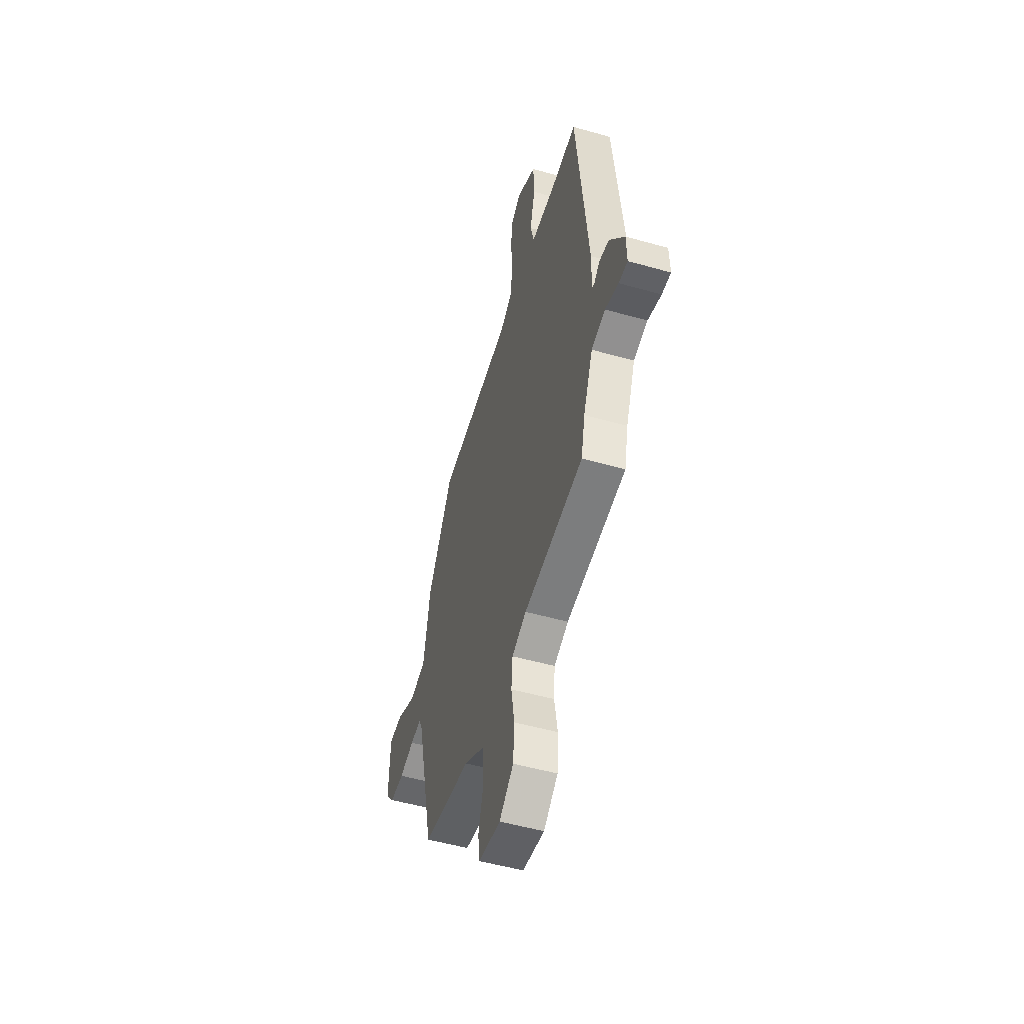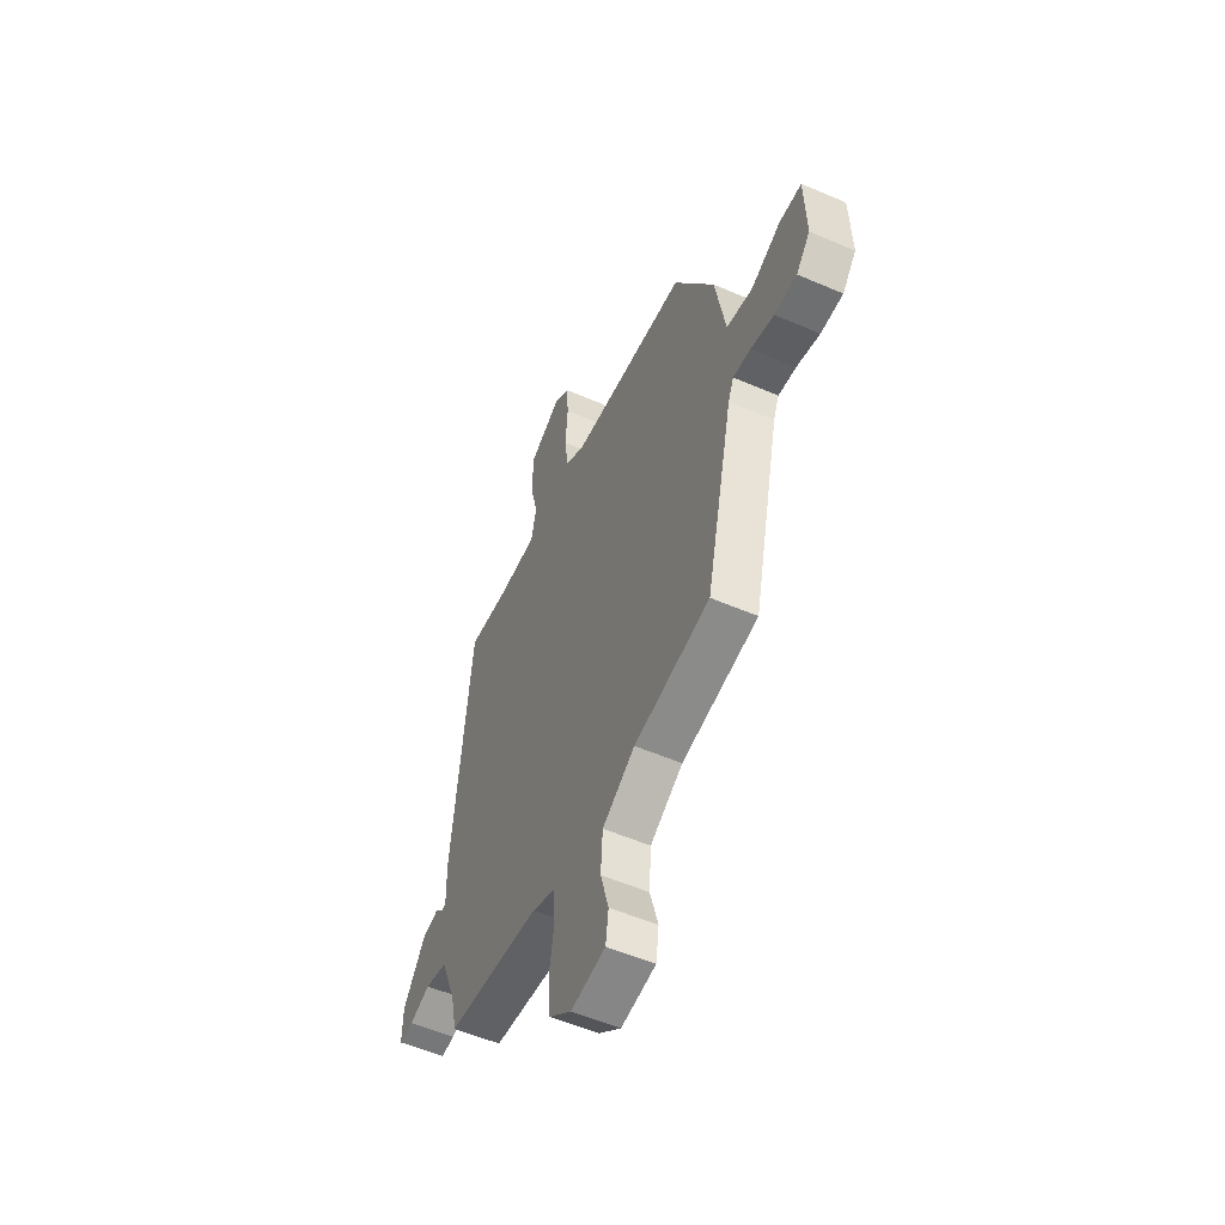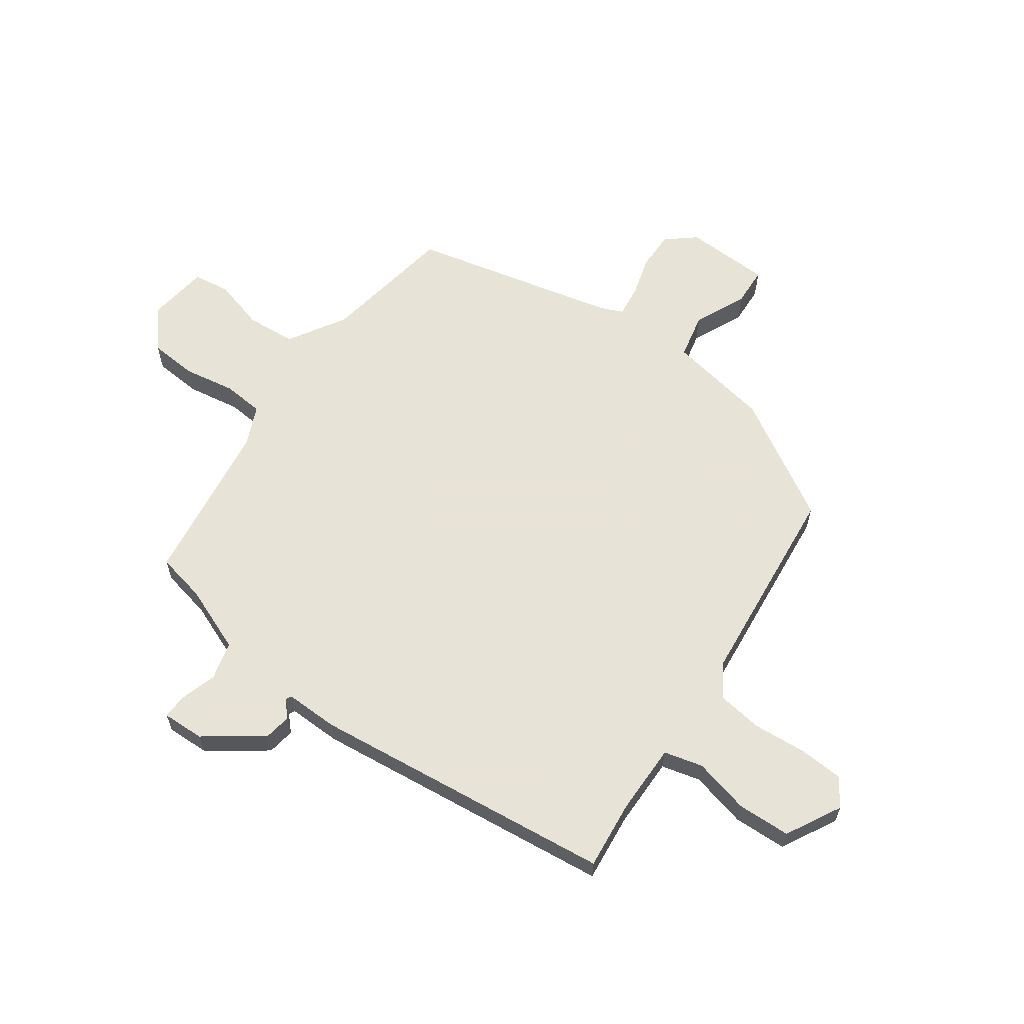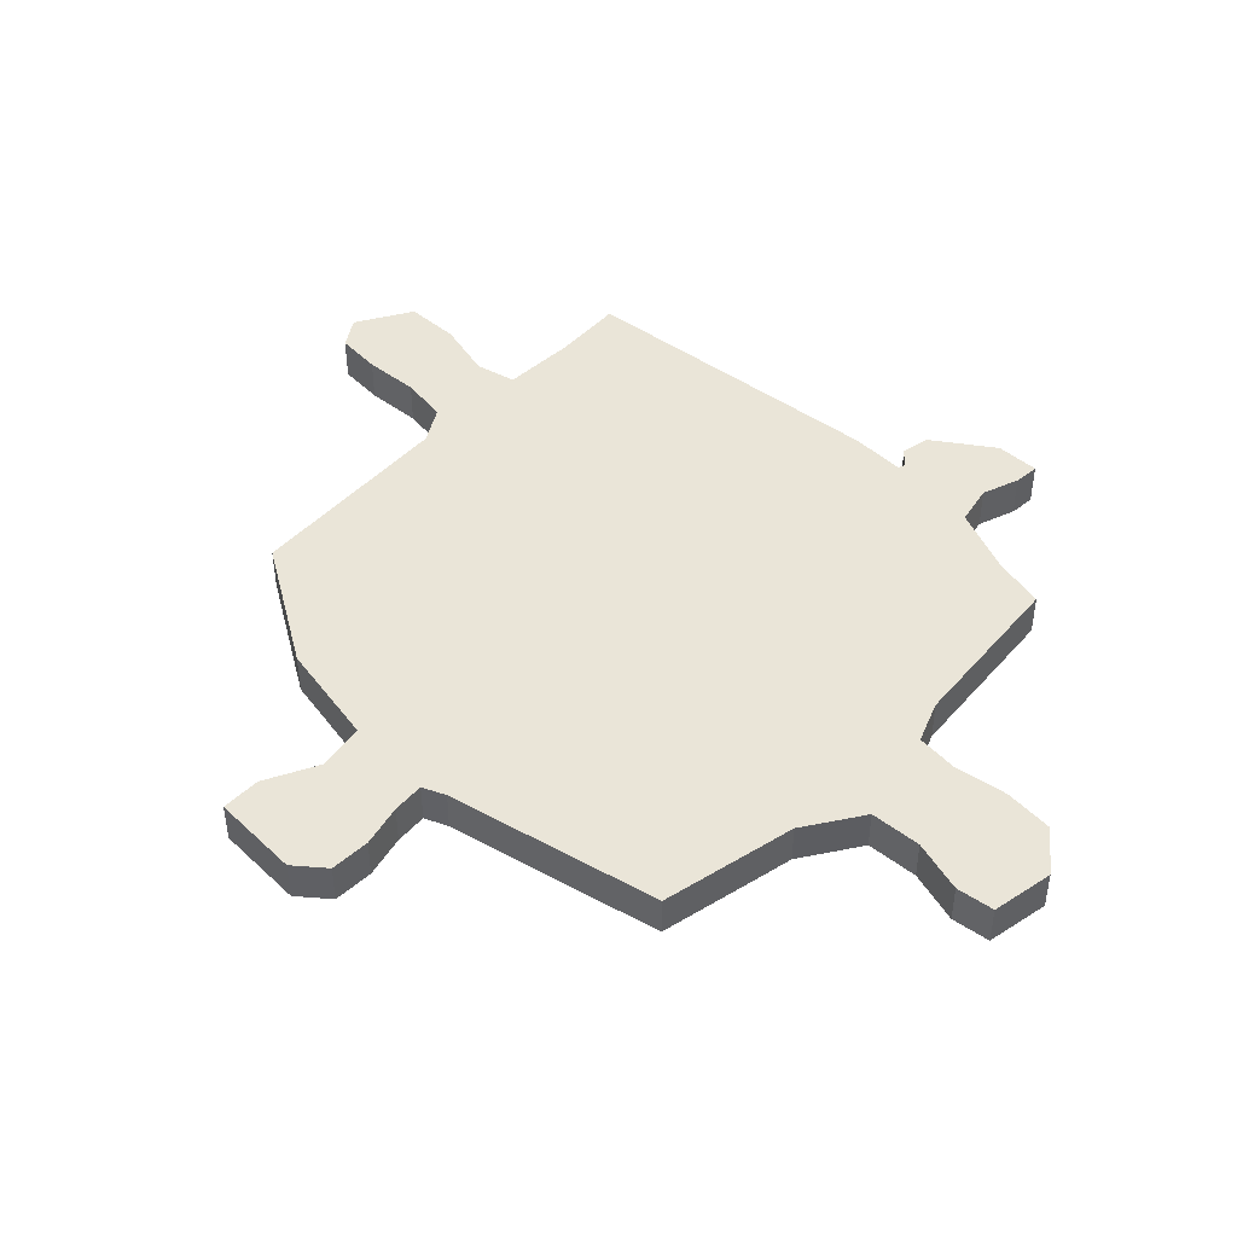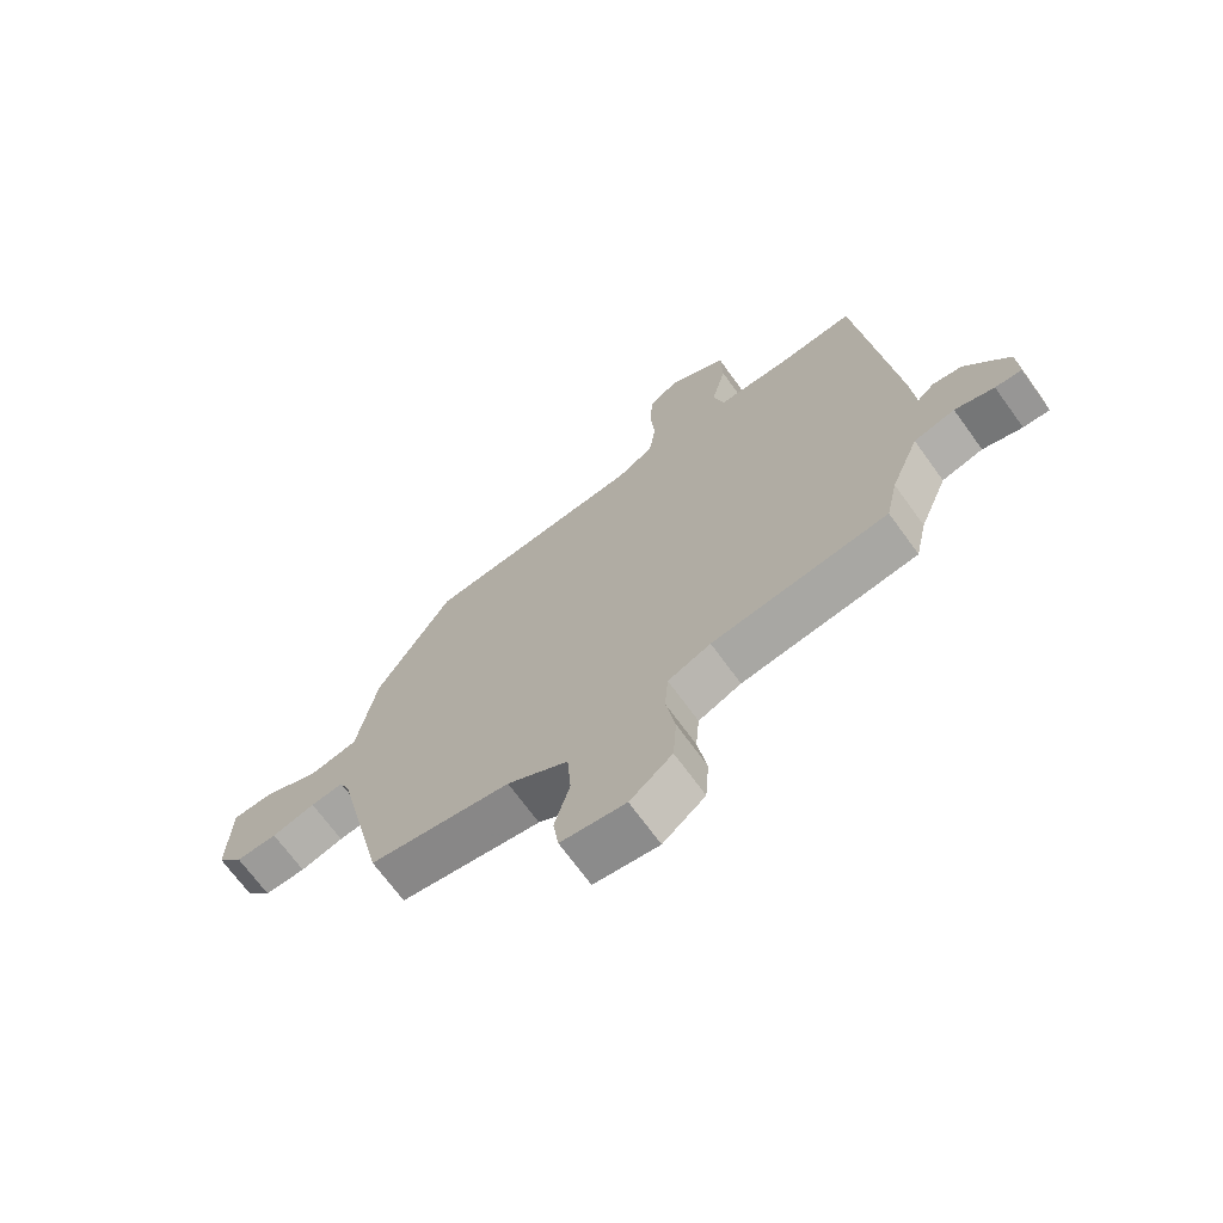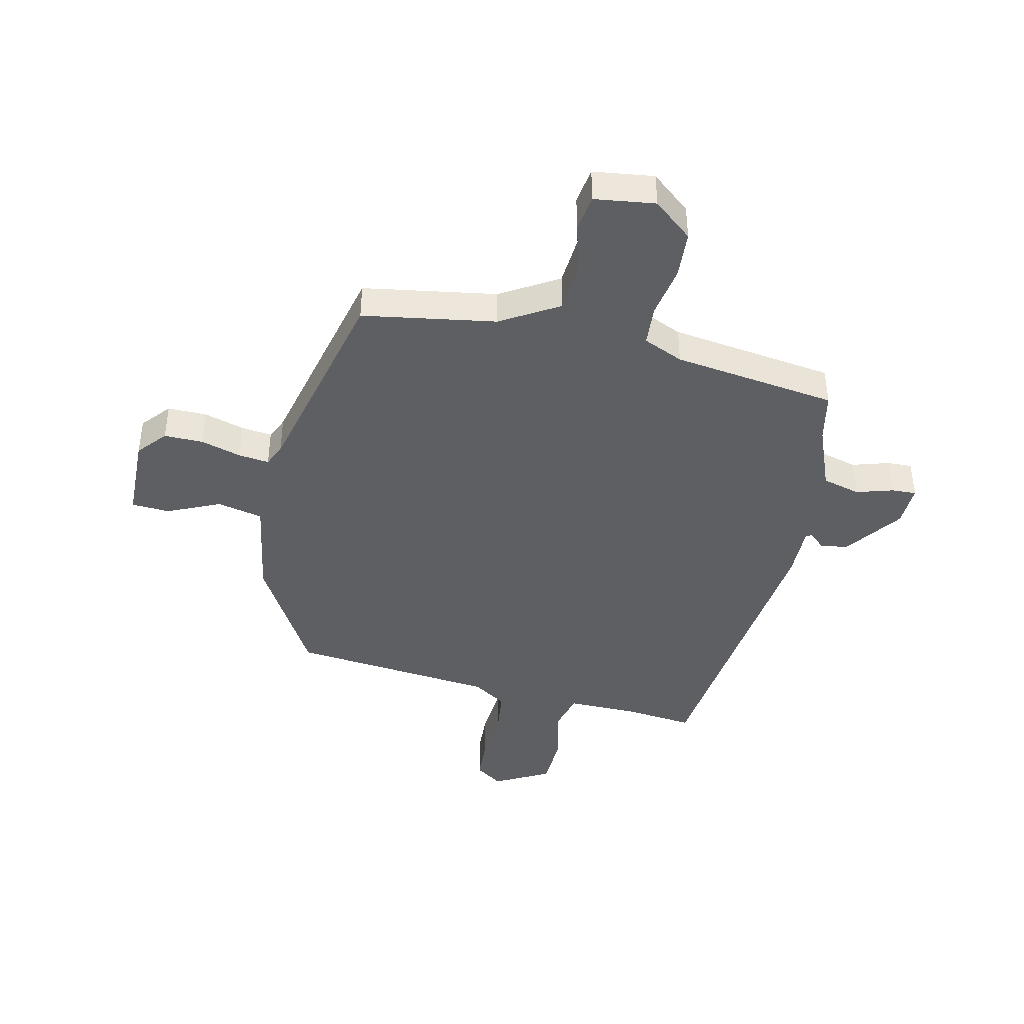
<metadata>
{"format":"obj","ext":"obj","renderer":"f3d","projection":"perspective","resolution":1024,"background":"white","views":[{"elev":-51.8,"azim":-107.1,"up":"+Z"},{"elev":-54.5,"azim":65.4,"up":"+Z"},{"elev":62.6,"azim":-54.8,"up":"+Y"},{"elev":45.1,"azim":135.3,"up":"+Y"},{"elev":-69.7,"azim":-144.1,"up":"+Z"},{"elev":-42.0,"azim":166.8,"up":"+Y"}]}
</metadata>
<code>
v -0.474 0.07 0.511
v -0.353 0.07 0.499
v -0.229 0.07 0.499
v -0.212 0.07 0.567
v -0.236 0.07 0.665
v -0.233 0.07 0.758
v -0.137 0.07 0.81
v -0.089 0.07 0.777
v -0.084 0.07 0.7
v -0.091 0.07 0.607
v -0.08 0.07 0.527
v -0.021 0.07 0.49
v 0.339 0.07 0.456
v 0.462 0.07 0.247
v 0.494 0.07 0.068
v 0.574 0.07 0.051
v 0.665 0.07 0.093
v 0.732 0.07 0.09
v 0.737 0.07 -0.06
v 0.695 0.07 -0.11
v 0.627 0.07 -0.11
v 0.556 0.07 -0.09
v 0.502 0.07 -0.084
v 0.485 0.07 -0.123
v 0.402 0.07 -0.484
v 0.17 0.07 -0.524
v 0.07 0.07 -0.585
v 0.064 0.07 -0.672
v 0.089 0.07 -0.761
v 0.08 0.07 -0.825
v -0.026 0.07 -0.84
v -0.095 0.07 -0.784
v -0.101 0.07 -0.7
v -0.086 0.07 -0.61
v -0.092 0.07 -0.539
v -0.162 0.07 -0.509
v -0.449 0.07 -0.472
v -0.468 0.07 -0.385
v -0.514 0.07 -0.271
v -0.581 0.07 -0.254
v -0.645 0.07 -0.274
v -0.688 0.07 -0.276
v -0.686 0.07 -0.202
v -0.615 0.07 -0.102
v -0.567 0.07 -0.094
v -0.54 0.07 -0.119
v -0.529 0.07 -0.115
v -0.531 0.07 -0.022
v -0.474 0 0.511
v -0.353 0 0.499
v -0.229 0 0.499
v -0.212 0 0.567
v -0.236 0 0.665
v -0.233 0 0.758
v -0.137 0 0.81
v -0.089 0 0.777
v -0.084 0 0.7
v -0.091 0 0.607
v -0.08 0 0.527
v -0.021 0 0.49
v 0.339 0 0.456
v 0.462 0 0.247
v 0.494 0 0.068
v 0.574 0 0.051
v 0.665 0 0.093
v 0.732 0 0.09
v 0.737 0 -0.06
v 0.695 0 -0.11
v 0.627 0 -0.11
v 0.556 0 -0.09
v 0.502 0 -0.084
v 0.485 0 -0.123
v 0.402 0 -0.484
v 0.17 0 -0.524
v 0.07 0 -0.585
v 0.064 0 -0.672
v 0.089 0 -0.761
v 0.08 0 -0.825
v -0.026 0 -0.84
v -0.095 0 -0.784
v -0.101 0 -0.7
v -0.086 0 -0.61
v -0.092 0 -0.539
v -0.162 0 -0.509
v -0.449 0 -0.472
v -0.468 0 -0.385
v -0.514 0 -0.271
v -0.581 0 -0.254
v -0.645 0 -0.274
v -0.688 0 -0.276
v -0.686 0 -0.202
v -0.615 0 -0.102
v -0.567 0 -0.094
v -0.54 0 -0.119
v -0.529 0 -0.115
v -0.531 0 -0.022
f 47 48 1 2
f 43 44 45 46
f 43 46 47
f 40 41 42 43
f 39 40 43 47
f 38 39 47 2
f 36 37 38 2
f 31 32 33 34
f 31 34 35
f 28 29 30 31
f 27 28 31 35
f 26 27 35 36
f 24 25 26 36
f 19 20 21 22
f 19 22 23
f 16 17 18 19
f 15 16 19 23
f 12 13 14 15
f 11 12 15 23
f 7 8 9 10
f 7 10 11
f 4 5 6 7
f 3 4 7 11
f 24 36 2 3
f 3 11 23 24
f 50 49 96 95
f 94 93 92 91
f 95 94 91
f 91 90 89 88
f 95 91 88 87
f 50 95 87 86
f 50 86 85 84
f 82 81 80 79
f 83 82 79
f 79 78 77 76
f 83 79 76 75
f 84 83 75 74
f 84 74 73 72
f 70 69 68 67
f 71 70 67
f 67 66 65 64
f 71 67 64 63
f 63 62 61 60
f 71 63 60 59
f 58 57 56 55
f 59 58 55
f 55 54 53 52
f 59 55 52 51
f 51 50 84 72
f 72 71 59 51
f 1 49 50 2
f 2 50 51 3
f 3 51 52 4
f 4 52 53 5
f 5 53 54 6
f 6 54 55 7
f 7 55 56 8
f 8 56 57 9
f 9 57 58 10
f 10 58 59 11
f 11 59 60 12
f 12 60 61 13
f 13 61 62 14
f 14 62 63 15
f 15 63 64 16
f 16 64 65 17
f 17 65 66 18
f 18 66 67 19
f 19 67 68 20
f 20 68 69 21
f 21 69 70 22
f 22 70 71 23
f 23 71 72 24
f 24 72 73 25
f 25 73 74 26
f 26 74 75 27
f 27 75 76 28
f 28 76 77 29
f 29 77 78 30
f 30 78 79 31
f 31 79 80 32
f 32 80 81 33
f 33 81 82 34
f 34 82 83 35
f 35 83 84 36
f 36 84 85 37
f 37 85 86 38
f 38 86 87 39
f 39 87 88 40
f 40 88 89 41
f 41 89 90 42
f 42 90 91 43
f 43 91 92 44
f 44 92 93 45
f 45 93 94 46
f 46 94 95 47
f 47 95 96 48
f 48 96 49 1

</code>
